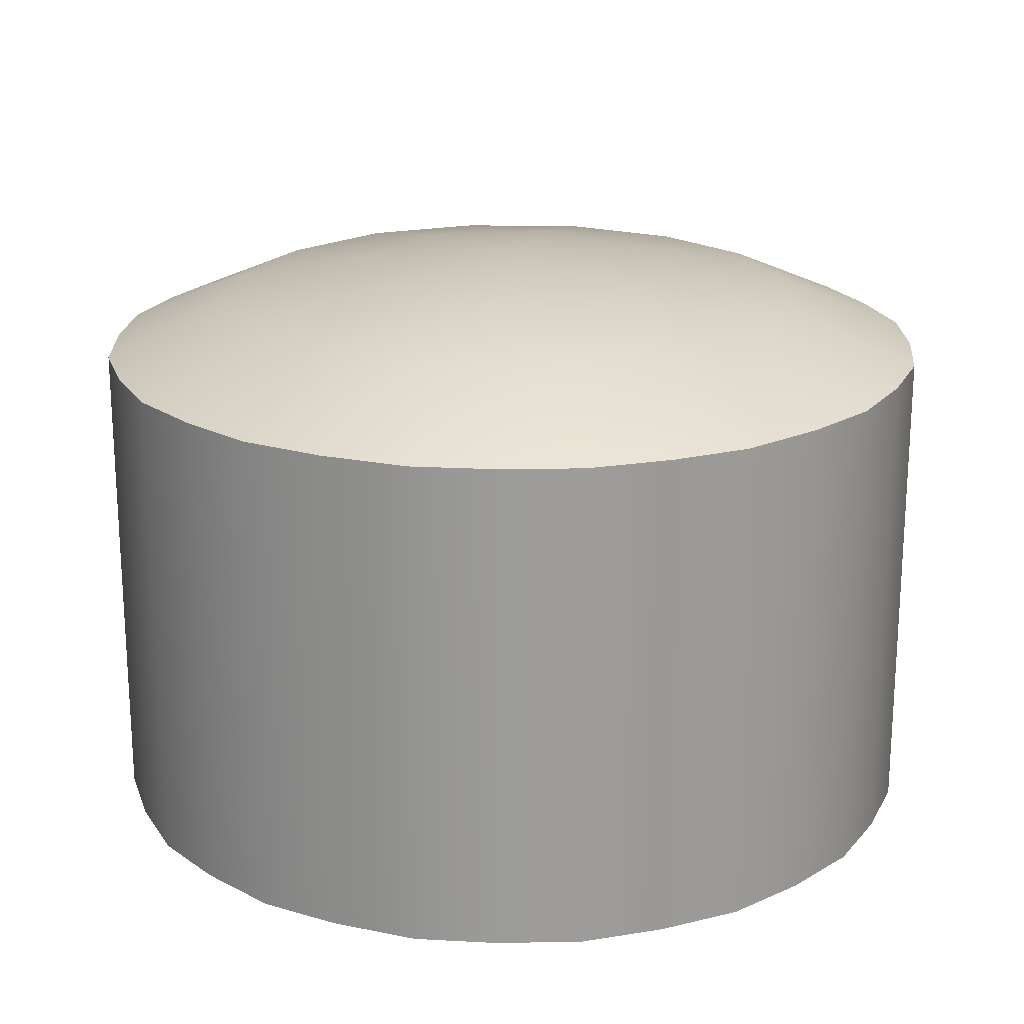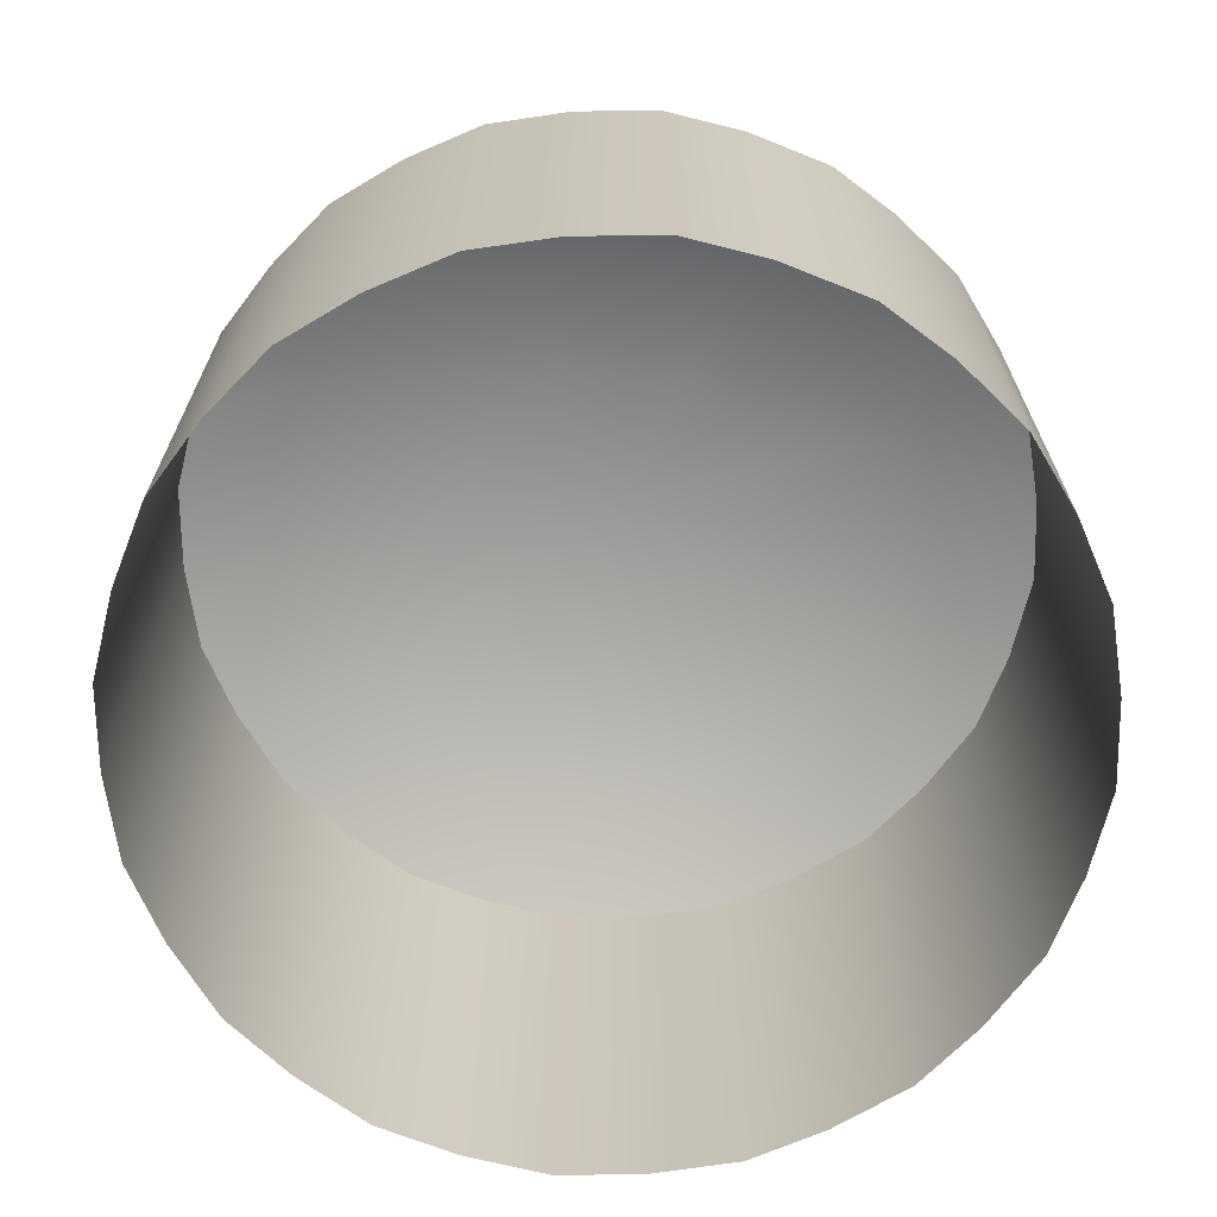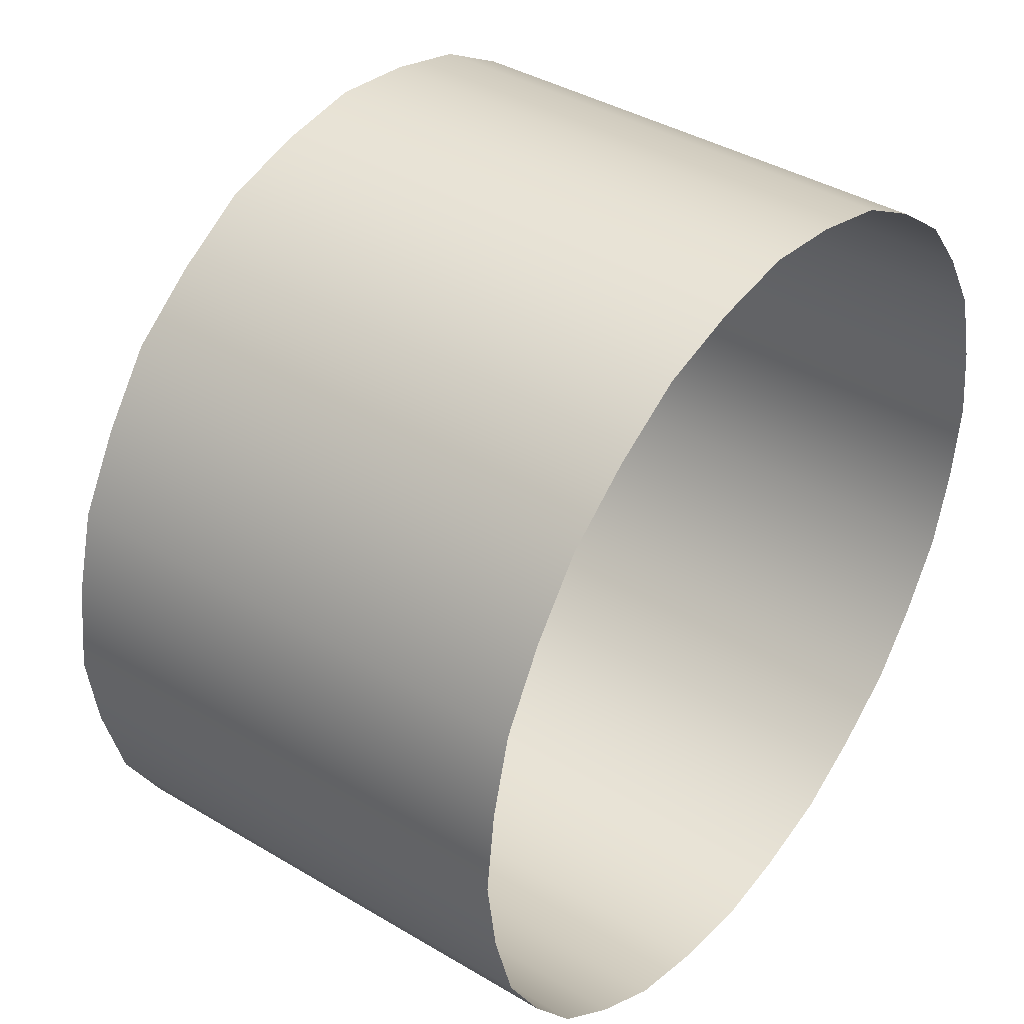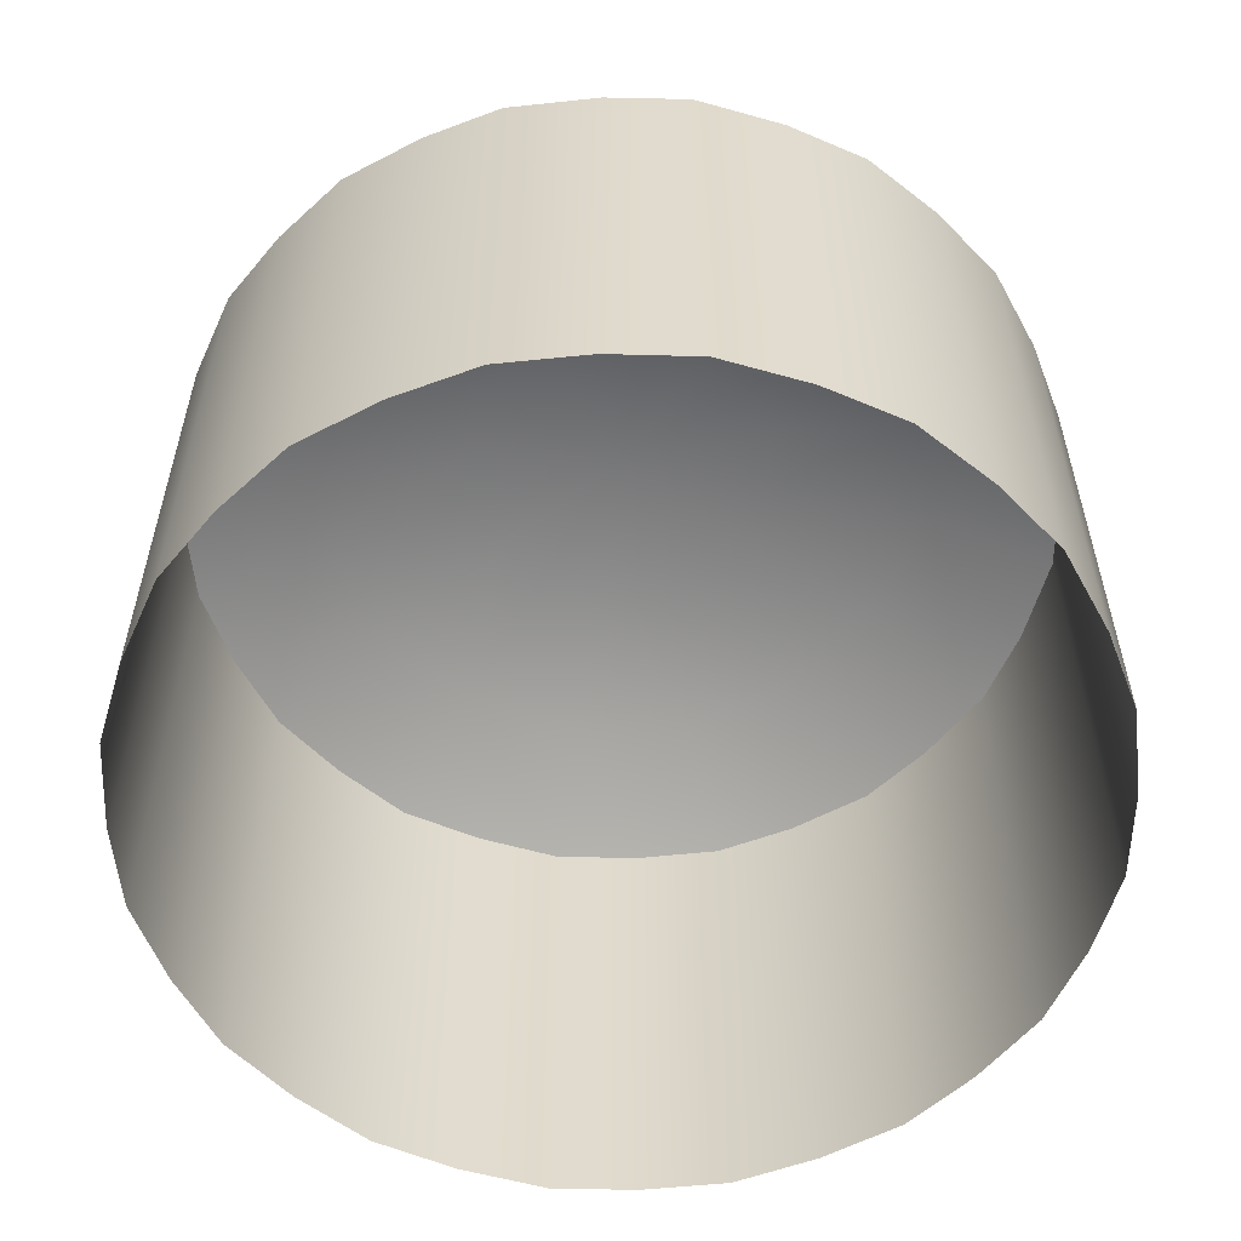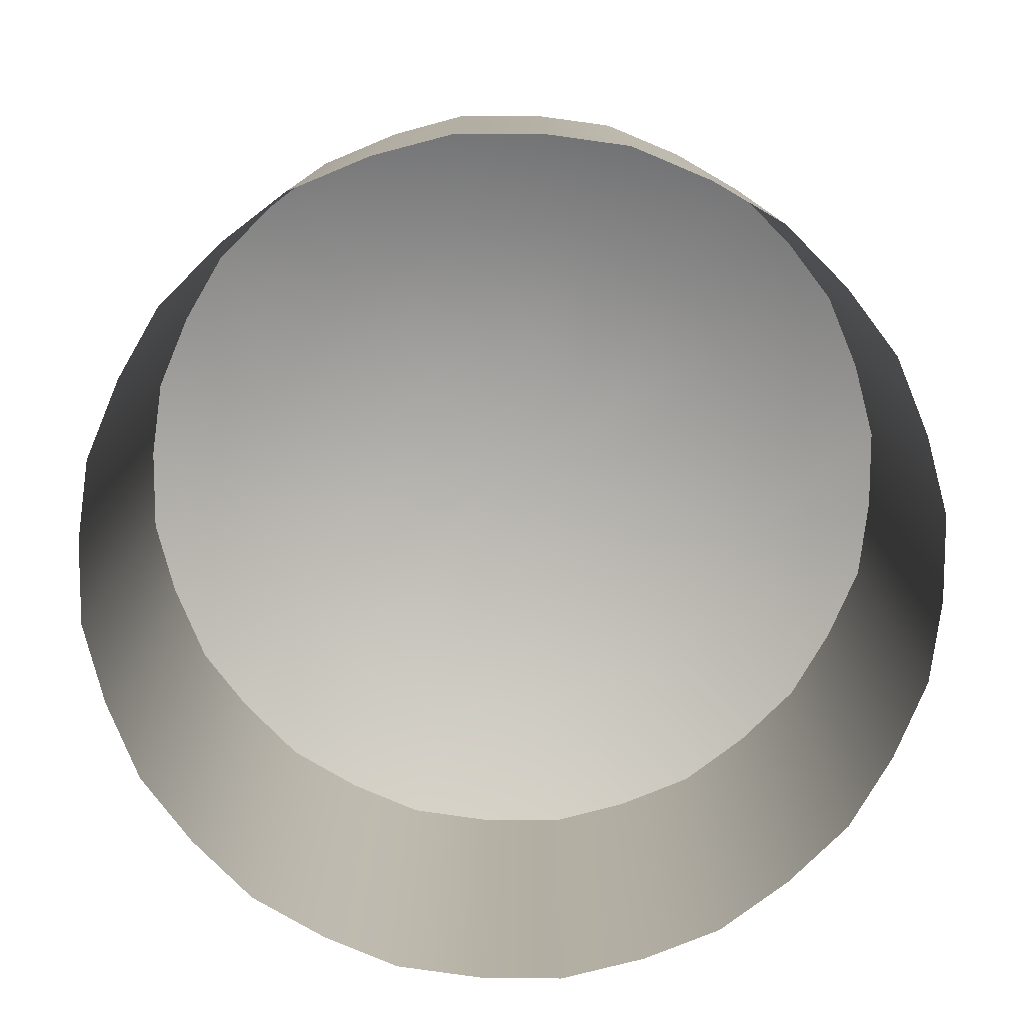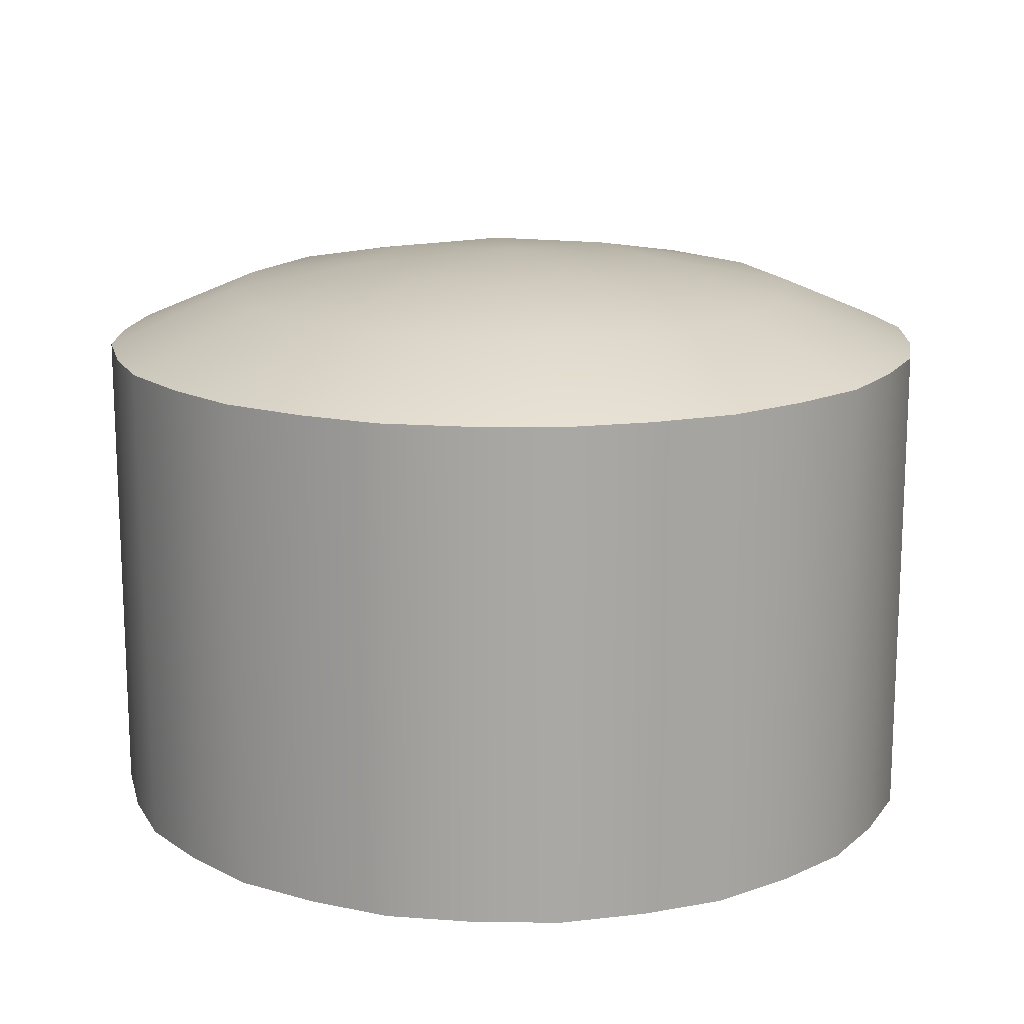
<metadata>
{"format":"obj","ext":"obj","renderer":"f3d","projection":"perspective","resolution":1024,"background":"white","views":[{"elev":20.2,"azim":57.9,"up":"+Y"},{"elev":-68.7,"azim":15.4,"up":"+Y"},{"elev":39.3,"azim":-53.3,"up":"+Z"},{"elev":-57.1,"azim":103.0,"up":"+Y"},{"elev":-78.5,"azim":-150.8,"up":"+Y"},{"elev":15.5,"azim":-96.8,"up":"+Y"}]}
</metadata>
<code>
g default
v -0.001701 0.009384 -0.01208
v -0.00256 0.009384 -0.01186
v -0.002017 0.01001 -0.01051
v -0.000774 0.01001 -0.01076
v 0.00162 0.01001 -0.009741
v 0.001093 0.009384 -0.0118
v 0.000521 0.01001 -0.01047
v 0.002307 0.01001 -0.008679
v 0.003214 0.009384 -0.009995
v 0.002596 0.01001 -0.007332
v 0.003917 0.009384 -0.008258
v 0.003171 0.009384 -0.004658
v 0.003649 0.009384 -0.005471
v 0.002326 0.01001 -0.006082
v 0.001582 0.01001 -0.004938
v 9.9e-05 0.009384 -0.00264
v 0.001004 0.009384 -0.002875
v 0.000502 0.01001 -0.004243
v -0.000828 0.01001 -0.003961
v -0.002683 0.009384 -0.002906
v -0.00212 0.01001 -0.00425
v -0.003501 0.009384 -0.003386
v -0.00552 0.009384 -0.006459
v -0.005281 0.009384 -0.005543
v -0.003923 0.01001 -0.006071
v -0.004198 0.01001 -0.007386
v -0.005235 0.009384 -0.009284
v -0.003923 0.01001 -0.008646
v -0.004774 0.009384 -0.01006
v 0.001899 0.009384 -0.01133
v -0.000815 0.01031 -0.005562
v -0.000801 0.01045 -0.007358
v -0.001459 0.01031 -0.005834
v 9.9e-05 0.009384 -0.00264
v -0.000837 0.009384 -0.002525
v -0.000819 0.003853 -0.002525
v 0.001836 0.009384 -0.003344
v 0.001004 0.009384 -0.002875
v 0.001046 0.003853 -0.002892
v -0.000177 0.01031 -0.00582
v -0.002082 0.01031 -0.006098
v -0.002338 0.01031 -0.006729
v 0.003171 0.009384 -0.004658
v 0.002622 0.009384 -0.003946
v 0.002617 0.003853 -0.003941
v 0.000173 0.009384 -0.01206
v -0.000721 0.009384 -0.01219
v 0.003902 0.009384 -0.006384
v 0.004032 0.009384 -0.007259
v 0.003649 0.009384 -0.005471
v 0.003171 0.003853 -0.004658
v 0.000735 0.01031 -0.006727
v -0.002598 0.01031 -0.007373
v -0.002332 0.01031 -0.008001
v 0.003917 0.009384 -0.008258
v 0.004032 0.009384 -0.007259
v 0.004032 0.003853 -0.007313
v 0.003214 0.009384 -0.009995
v 0.003694 0.009384 -0.009135
v 0.00368 0.003853 -0.009168
v 0.000731 0.01031 -0.007998
v -0.002062 0.01031 -0.008639
v -0.00141 0.01031 -0.008903
v 0.001899 0.009384 -0.01133
v 0.002657 0.009384 -0.01074
v 0.002662 0.003853 -0.01073
v -0.004816 0.009384 -0.004722
v -0.004251 0.009384 -0.003957
v -0.003222 0.01001 -0.004975
v 0.002657 0.009384 -0.01074
v 0.000173 0.009384 -0.01206
v 0.001093 0.009384 -0.0118
v 0.001114 0.003853 -0.0118
v -0.000141 0.01031 -0.008882
v -0.000787 0.01031 -0.009156
v -0.001701 0.009384 -0.01208
v -0.000721 0.009384 -0.01219
v -0.000725 0.003853 -0.01219
v -0.003438 0.009384 -0.01137
v -0.00256 0.009384 -0.01186
v -0.00261 0.003853 -0.01184
v 0.00048 0.01031 -0.008619
v -0.004774 0.009384 -0.01006
v -0.00417 0.009384 -0.01082
v -0.004188 0.003853 -0.01081
v -0.005634 0.009384 -0.00743
v -0.001776 0.009384 -0.002655
v -0.000837 0.009384 -0.002525
v -0.005505 0.009384 -0.008332
v -0.005235 0.009384 -0.009284
v -0.005244 0.003853 -0.009262
v 0.000996 0.01031 -0.007344
v -0.00552 0.009384 -0.006459
v -0.005634 0.009384 -0.00743
v -0.005635 0.003853 -0.007405
v -0.004816 0.009384 -0.004722
v -0.005281 0.009384 -0.005543
v -0.005291 0.003853 -0.005568
v 0.000459 0.01031 -0.006078
v -0.003501 0.009384 -0.003386
v -0.004251 0.009384 -0.003957
v -0.004249 0.003853 -0.003972
v -0.003438 0.009384 -0.01137
v -0.00417 0.009384 -0.01082
v -0.003184 0.01001 -0.00978
v 0.001836 0.009384 -0.003344
v 0.002622 0.009384 -0.003946
v -0.001776 0.009384 -0.002655
v -0.002683 0.009384 -0.002906
v -0.002683 0.003853 -0.002906
v 0.003649 0.003853 -0.005471
v 0.003902 0.009384 -0.006384
v 0.003902 0.003853 -0.006384
v 0.003917 0.003853 -0.008258
v 0.001836 0.003853 -0.003344
v 9.9e-05 0.003853 -0.00264
v -0.001776 0.003853 -0.002655
v -0.003501 0.003853 -0.003386
v -0.004816 0.003853 -0.004722
v -0.00552 0.003853 -0.006459
v -0.005505 0.003853 -0.008332
v -0.004774 0.003853 -0.01006
v -0.00417 0.009384 -0.01082
v -0.003438 0.003853 -0.01137
v -0.001701 0.003853 -0.01208
v 0.000173 0.003853 -0.01206
v 0.001899 0.003853 -0.01133
v 0.003214 0.003853 -0.009995
v -0.005505 0.009384 -0.008332
v 0.003694 0.009384 -0.009135
v -0.004188 0.003853 -0.01081
g RB
f 1 2 3
f 4 1 3
f 5 6 7
f 5 8 9
f 10 11 8
f 12 13 14
f 15 12 14
f 16 17 18
f 19 16 18
f 20 21 22
f 23 24 25
f 26 23 25
f 27 28 29
f 30 6 5
f 31 32 33
f 34 35 36
f 37 38 39
f 19 18 40
f 41 32 42
f 43 44 45
f 46 47 4
f 48 49 10
f 50 43 51
f 15 14 52
f 53 32 54
f 55 56 57
f 58 59 60
f 10 8 61
f 62 32 63
f 64 65 66
f 67 68 69
f 30 5 70
f 71 72 73
f 5 7 74
f 7 4 75
f 76 77 78
f 79 80 81
f 63 32 75
f 8 5 82
f 83 84 85
f 23 26 86
f 87 88 19
f 89 90 91
f 54 32 62
f 14 10 92
f 93 94 95
f 96 97 98
f 42 32 53
f 18 15 99
f 100 101 102
f 103 104 105
f 106 107 15
f 108 109 110
f 33 32 41
f 50 111 112
f 56 112 113
f 59 55 114
f 44 37 115
f 38 34 116
f 35 108 117
f 109 100 118
f 101 96 119
f 97 93 120
f 94 89 121
f 90 83 122
f 123 79 124
f 80 76 125
f 77 71 126
f 72 64 127
f 65 58 128
f 15 107 12
f 10 49 11
f 3 105 62
f 4 3 63
f 28 26 53
f 105 28 54
f 25 69 41
f 26 25 42
f 21 19 31
f 69 21 33
f 40 32 31
f 99 32 40
f 52 32 99
f 92 32 52
f 61 32 92
f 82 32 61
f 74 32 82
f 75 32 74
f 27 129 28
f 28 129 26
f 86 26 129
f 67 69 24
f 25 24 69
f 69 68 22
f 20 87 21
f 69 22 21
f 21 87 19
f 19 88 16
f 106 15 17
f 18 17 15
f 48 10 13
f 14 13 10
f 130 8 11
f 3 103 105
f 9 70 5
f 6 46 7
f 7 46 4
f 4 47 1
f 2 103 3
f 9 8 130
f 105 29 28
f 105 104 29
f 116 34 36
f 115 37 39
f 31 19 40
f 51 43 45
f 111 50 51
f 99 15 52
f 114 55 57
f 128 58 60
f 92 10 61
f 127 64 66
f 126 71 73
f 82 5 74
f 74 7 75
f 125 76 78
f 124 79 81
f 61 8 82
f 122 83 85
f 121 89 91
f 52 14 92
f 120 93 95
f 119 96 98
f 40 18 99
f 118 100 102
f 117 108 110
f 41 69 33
f 57 56 113
f 60 59 114
f 45 44 115
f 39 38 116
f 36 35 117
f 110 109 118
f 102 101 119
f 98 97 120
f 95 94 121
f 91 90 122
f 131 123 124
f 81 80 125
f 78 77 126
f 73 72 127
f 66 65 128
f 63 3 62
f 75 4 63
f 54 28 53
f 62 105 54
f 42 25 41
f 53 26 42
f 33 21 31
f 113 112 111

</code>
